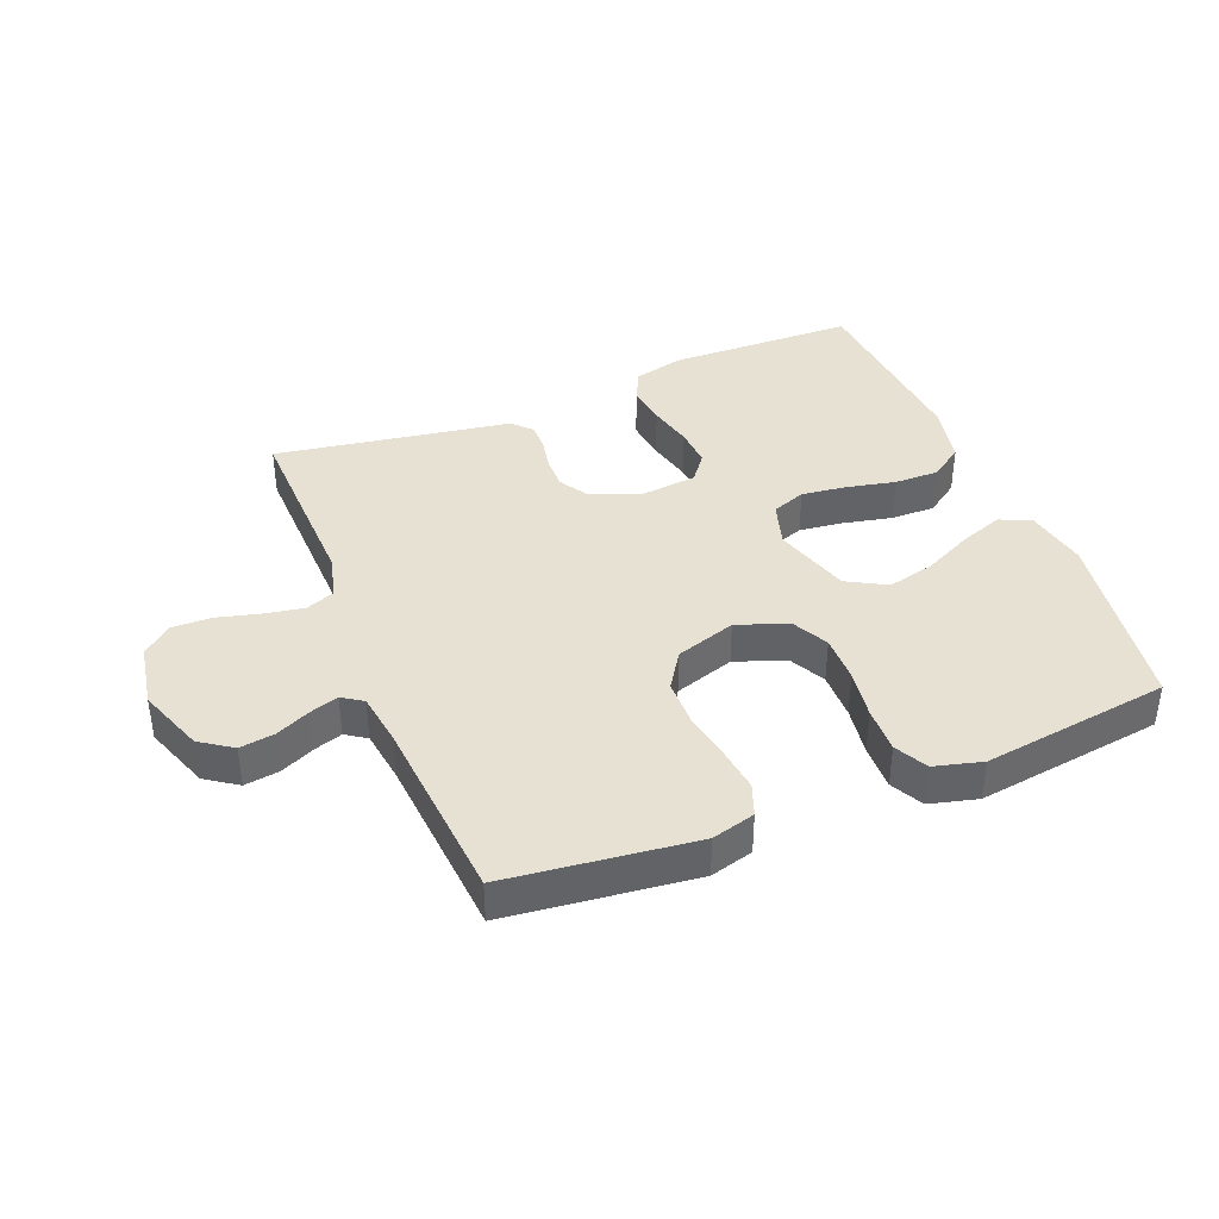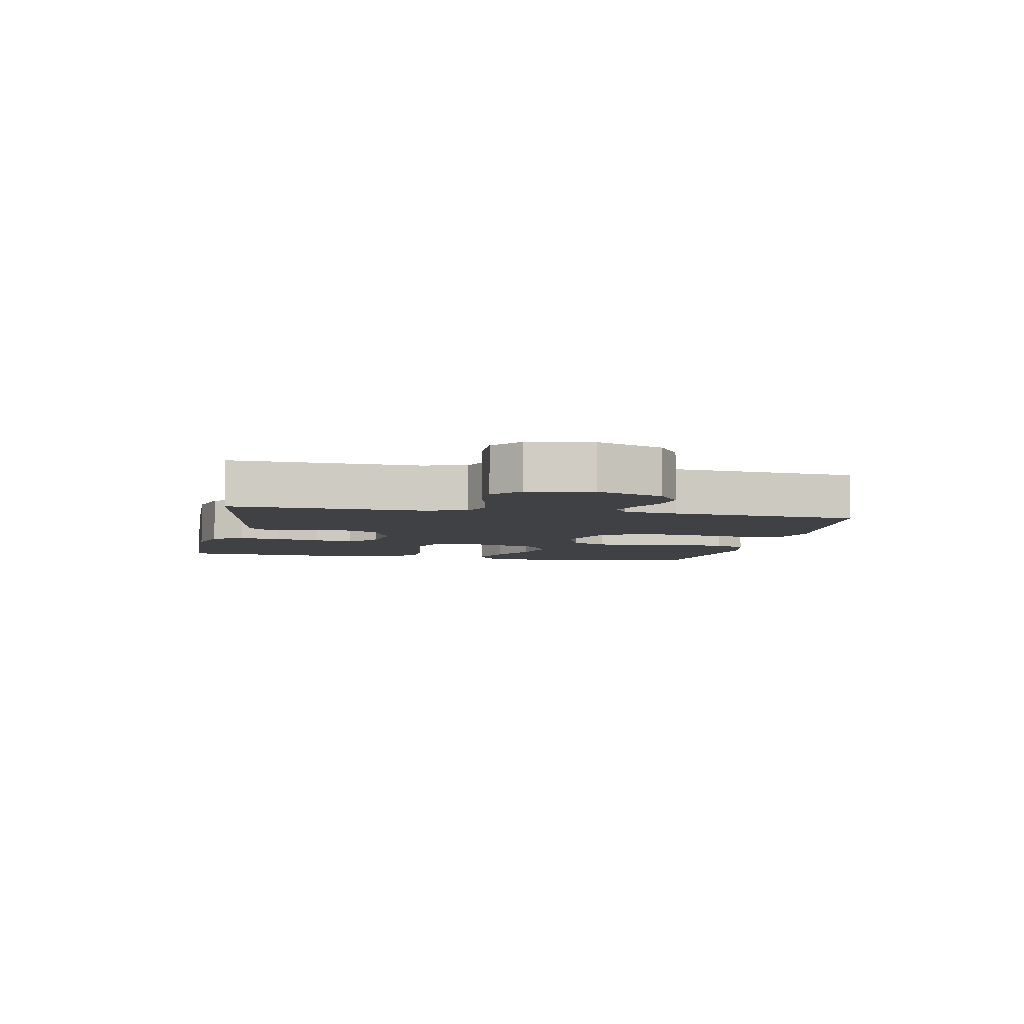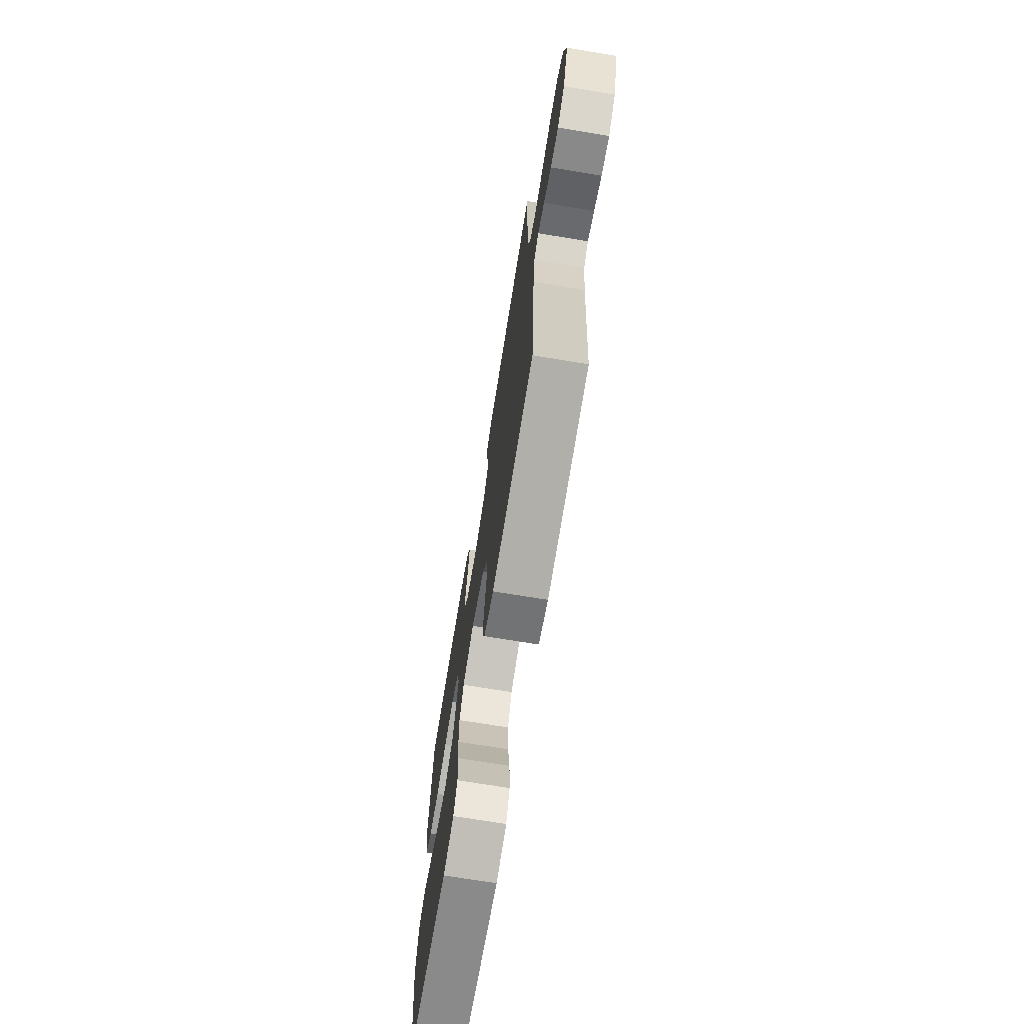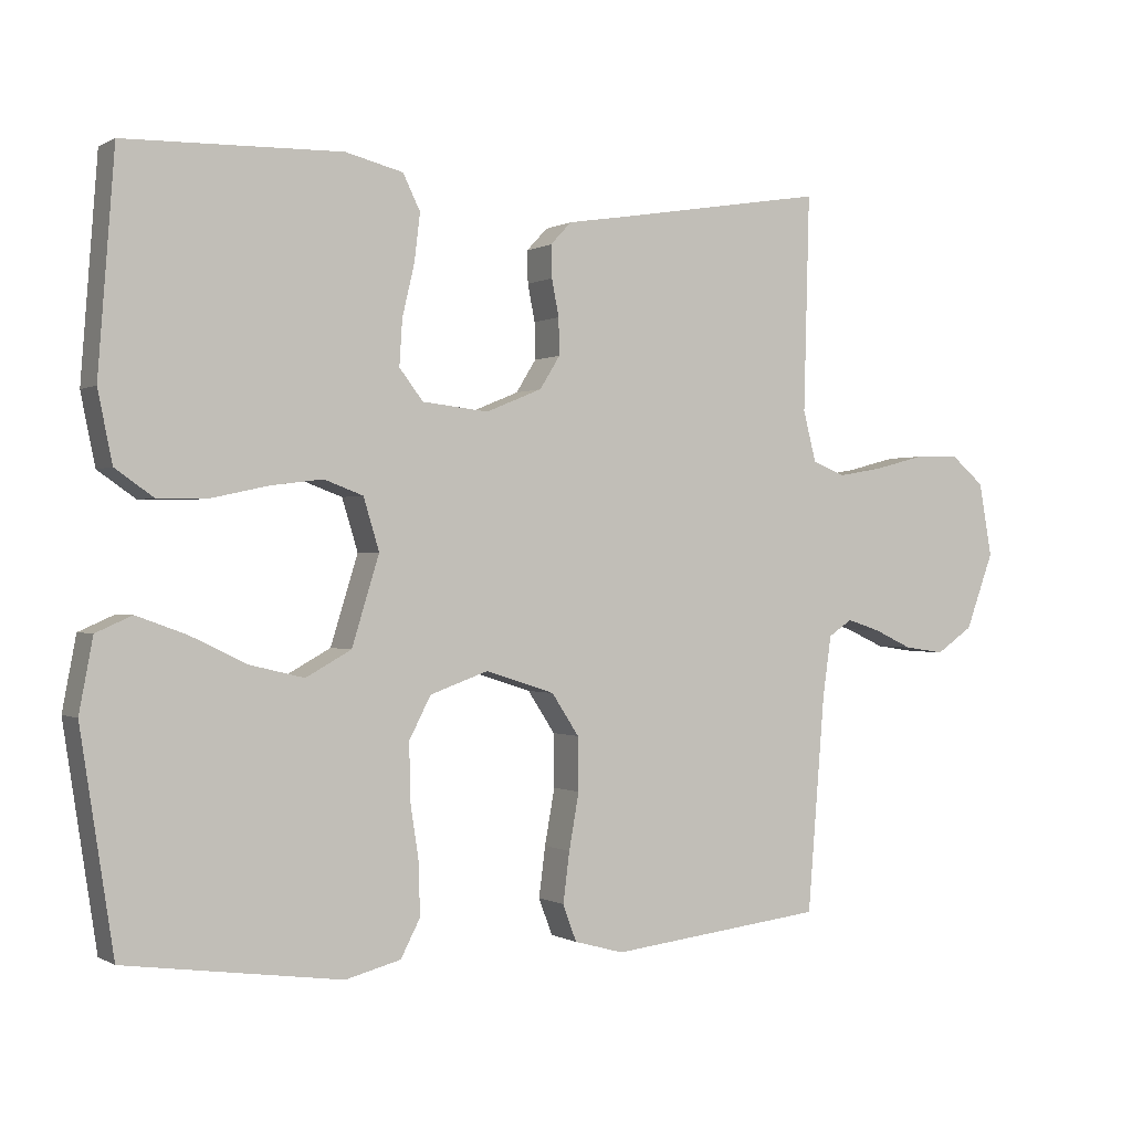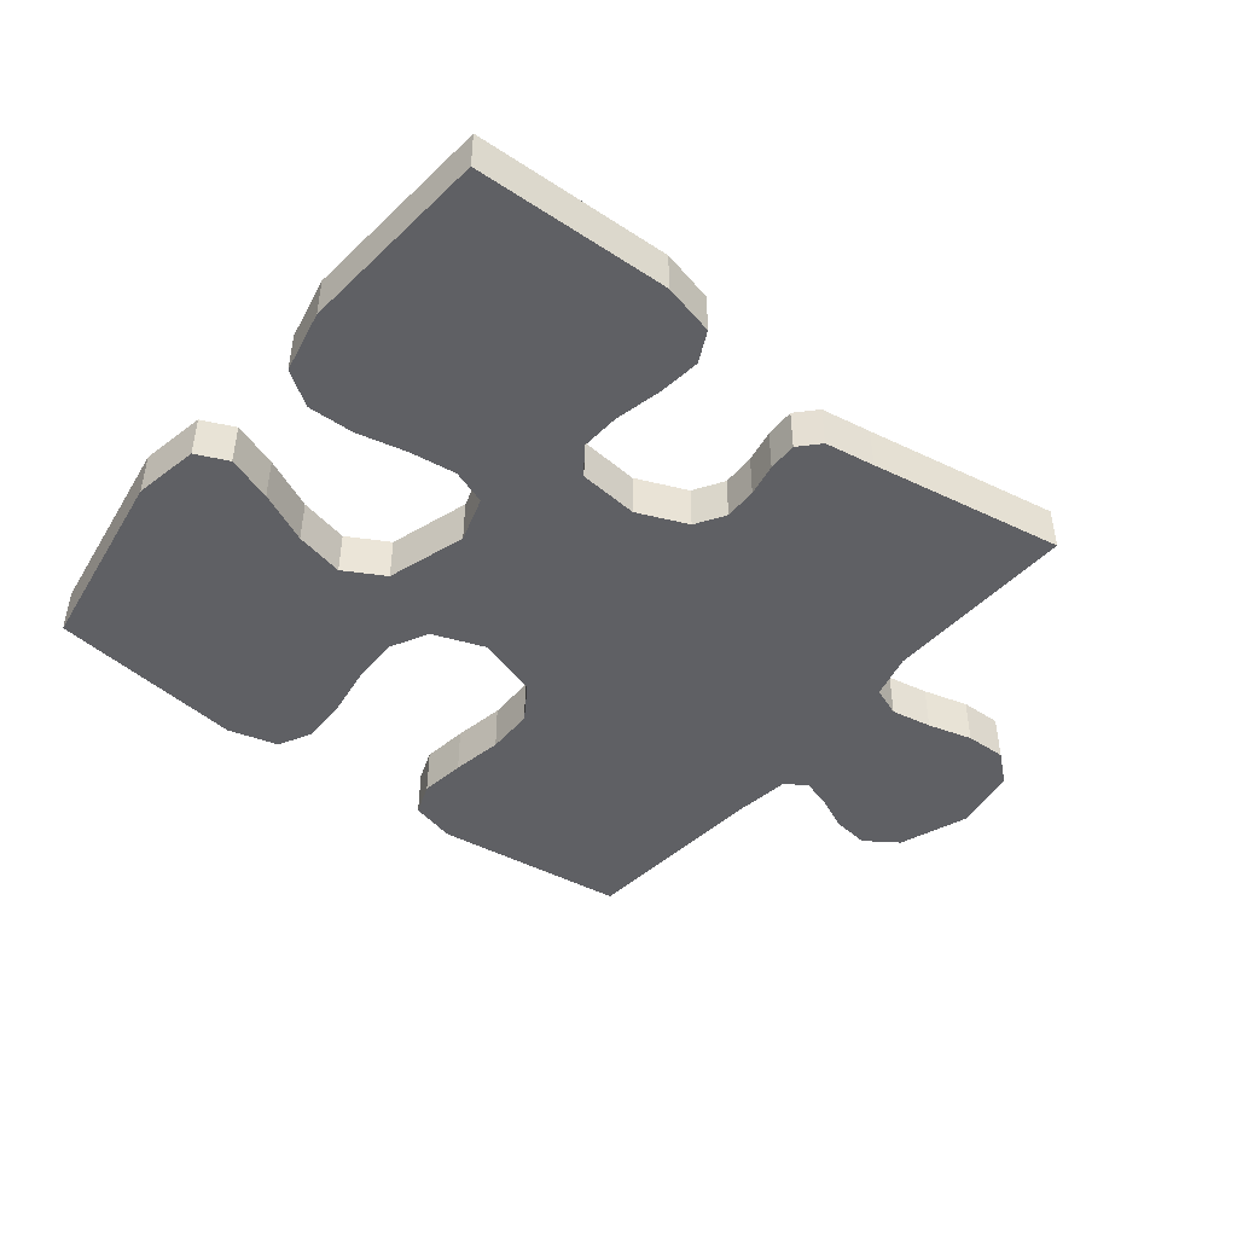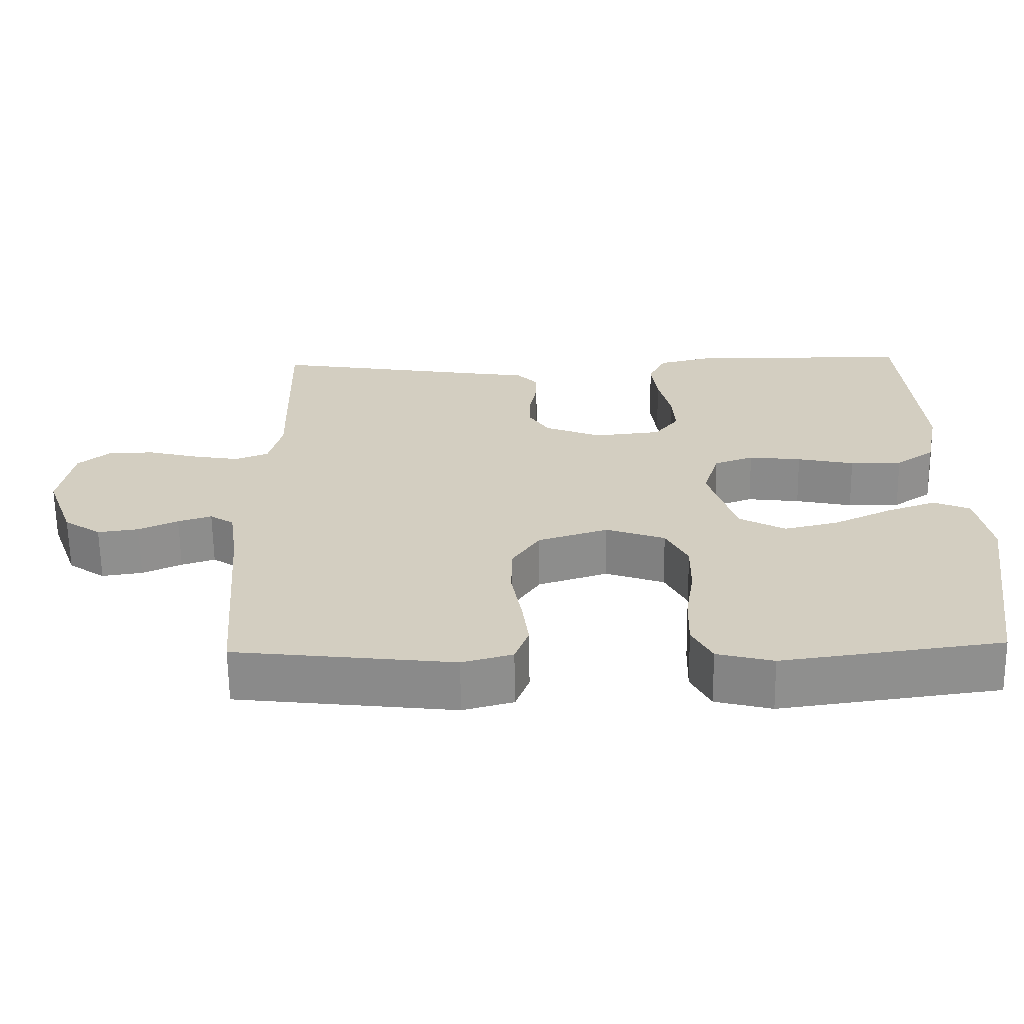
<metadata>
{"format":"obj","ext":"obj","renderer":"f3d","projection":"perspective","resolution":1024,"background":"white","views":[{"elev":39.6,"azim":158.1,"up":"+Y"},{"elev":-5.4,"azim":78.5,"up":"+Y"},{"elev":-71.3,"azim":80.6,"up":"+Z"},{"elev":-0.1,"azim":-27.8,"up":"+Z"},{"elev":-44.9,"azim":-38.4,"up":"+Y"},{"elev":-64.7,"azim":-179.2,"up":"+Z"}]}
</metadata>
<code>
v -0.5 0.07 -0.5
v -0.546 0.07 -0.2
v -0.527 0.07 -0.099
v -0.477 0.07 -0.077
v -0.408 0.07 -0.102
v -0.329 0.07 -0.14
v -0.254 0.07 -0.158
v -0.191 0.07 -0.123
v -0.153 0.07 0
v -0.175 0.07 0.072
v -0.229 0.07 0.092
v -0.301 0.07 0.083
v -0.379 0.07 0.066
v -0.45 0.07 0.065
v -0.503 0.07 0.102
v -0.523 0.07 0.2
v -0.5 0.07 0.5
v -0.2 0.07 0.507
v -0.12 0.07 0.487
v -0.096 0.07 0.438
v -0.104 0.07 0.372
v -0.121 0.07 0.3
v -0.125 0.07 0.237
v -0.092 0.07 0.194
v 0 0.07 0.184
v 0.078 0.07 0.216
v 0.106 0.07 0.261
v 0.105 0.07 0.312
v 0.095 0.07 0.363
v 0.094 0.07 0.408
v 0.123 0.07 0.439
v 0.2 0.07 0.451
v 0.5 0.07 0.5
v 0.492 0.07 0.2
v 0.51 0.07 0.129
v 0.556 0.07 0.111
v 0.619 0.07 0.122
v 0.688 0.07 0.14
v 0.751 0.07 0.141
v 0.797 0.07 0.102
v 0.815 0.07 0
v 0.776 0.07 -0.106
v 0.725 0.07 -0.141
v 0.669 0.07 -0.133
v 0.615 0.07 -0.108
v 0.569 0.07 -0.093
v 0.536 0.07 -0.115
v 0.524 0.07 -0.2
v 0.5 0.07 -0.5
v 0.2 0.07 -0.535
v 0.131 0.07 -0.516
v 0.112 0.07 -0.465
v 0.121 0.07 -0.395
v 0.135 0.07 -0.317
v 0.134 0.07 -0.243
v 0.096 0.07 -0.185
v 0 0.07 -0.154
v -0.081 0.07 -0.183
v -0.111 0.07 -0.241
v -0.11 0.07 -0.317
v -0.098 0.07 -0.396
v -0.096 0.07 -0.469
v -0.123 0.07 -0.521
v -0.2 0.07 -0.541
v -0.5 0 -0.5
v -0.546 0 -0.2
v -0.527 0 -0.099
v -0.477 0 -0.077
v -0.408 0 -0.102
v -0.329 0 -0.14
v -0.254 0 -0.158
v -0.191 0 -0.123
v -0.153 0 0
v -0.175 0 0.072
v -0.229 0 0.092
v -0.301 0 0.083
v -0.379 0 0.066
v -0.45 0 0.065
v -0.503 0 0.102
v -0.523 0 0.2
v -0.5 0 0.5
v -0.2 0 0.507
v -0.12 0 0.487
v -0.096 0 0.438
v -0.104 0 0.372
v -0.121 0 0.3
v -0.125 0 0.237
v -0.092 0 0.194
v 0 0 0.184
v 0.078 0 0.216
v 0.106 0 0.261
v 0.105 0 0.312
v 0.095 0 0.363
v 0.094 0 0.408
v 0.123 0 0.439
v 0.2 0 0.451
v 0.5 0 0.5
v 0.492 0 0.2
v 0.51 0 0.129
v 0.556 0 0.111
v 0.619 0 0.122
v 0.688 0 0.14
v 0.751 0 0.141
v 0.797 0 0.102
v 0.815 0 0
v 0.776 0 -0.106
v 0.725 0 -0.141
v 0.669 0 -0.133
v 0.615 0 -0.108
v 0.569 0 -0.093
v 0.536 0 -0.115
v 0.524 0 -0.2
v 0.5 0 -0.5
v 0.2 0 -0.535
v 0.131 0 -0.516
v 0.112 0 -0.465
v 0.121 0 -0.395
v 0.135 0 -0.317
v 0.134 0 -0.243
v 0.096 0 -0.185
v 0 0 -0.154
v -0.081 0 -0.183
v -0.111 0 -0.241
v -0.11 0 -0.317
v -0.098 0 -0.396
v -0.096 0 -0.469
v -0.123 0 -0.521
v -0.2 0 -0.541
f 4 5 6
f 3 4 6
f 2 3 6
f 1 2 6
f 64 1 6
f 63 64 6
f 62 63 6
f 61 62 6
f 60 61 6
f 59 60 6 7
f 58 59 7 8
f 57 58 8 9
f 56 57 9 10
f 52 53 54
f 51 52 54
f 50 51 54
f 49 50 54
f 48 49 54
f 47 48 54 55
f 46 47 55 56
f 43 44 45
f 42 43 45
f 41 42 45
f 40 41 45
f 39 40 45
f 38 39 45
f 37 38 45
f 36 37 45 46
f 46 56 10
f 36 46 10
f 35 36 10
f 32 33 34
f 32 34 35
f 31 32 35
f 30 31 35
f 29 30 35
f 28 29 35
f 20 21 22
f 19 20 22
f 18 19 22
f 17 18 22
f 16 17 22
f 15 16 22
f 14 15 22
f 13 14 22
f 12 13 22
f 11 12 22 23
f 10 11 23 24
f 27 28 35
f 26 27 35
f 25 26 35 10
f 10 24 25
f 70 69 68
f 70 68 67
f 70 67 66
f 70 66 65
f 70 65 128
f 70 128 127
f 70 127 126
f 70 126 125
f 70 125 124
f 71 70 124 123
f 72 71 123 122
f 73 72 122 121
f 74 73 121 120
f 118 117 116
f 118 116 115
f 118 115 114
f 118 114 113
f 118 113 112
f 119 118 112 111
f 120 119 111 110
f 109 108 107
f 109 107 106
f 109 106 105
f 109 105 104
f 109 104 103
f 109 103 102
f 109 102 101
f 110 109 101 100
f 74 120 110
f 74 110 100
f 74 100 99
f 98 97 96
f 99 98 96
f 99 96 95
f 99 95 94
f 99 94 93
f 99 93 92
f 86 85 84
f 86 84 83
f 86 83 82
f 86 82 81
f 86 81 80
f 86 80 79
f 86 79 78
f 86 78 77
f 86 77 76
f 87 86 76 75
f 88 87 75 74
f 99 92 91
f 99 91 90
f 74 99 90 89
f 89 88 74
f 1 65 66 2
f 2 66 67 3
f 3 67 68 4
f 4 68 69 5
f 5 69 70 6
f 6 70 71 7
f 7 71 72 8
f 8 72 73 9
f 9 73 74 10
f 10 74 75 11
f 11 75 76 12
f 12 76 77 13
f 13 77 78 14
f 14 78 79 15
f 15 79 80 16
f 16 80 81 17
f 17 81 82 18
f 18 82 83 19
f 19 83 84 20
f 20 84 85 21
f 21 85 86 22
f 22 86 87 23
f 23 87 88 24
f 24 88 89 25
f 25 89 90 26
f 26 90 91 27
f 27 91 92 28
f 28 92 93 29
f 29 93 94 30
f 30 94 95 31
f 31 95 96 32
f 32 96 97 33
f 33 97 98 34
f 34 98 99 35
f 35 99 100 36
f 36 100 101 37
f 37 101 102 38
f 38 102 103 39
f 39 103 104 40
f 40 104 105 41
f 41 105 106 42
f 42 106 107 43
f 43 107 108 44
f 44 108 109 45
f 45 109 110 46
f 46 110 111 47
f 47 111 112 48
f 48 112 113 49
f 49 113 114 50
f 50 114 115 51
f 51 115 116 52
f 52 116 117 53
f 53 117 118 54
f 54 118 119 55
f 55 119 120 56
f 56 120 121 57
f 57 121 122 58
f 58 122 123 59
f 59 123 124 60
f 60 124 125 61
f 61 125 126 62
f 62 126 127 63
f 63 127 128 64
f 64 128 65 1

</code>
